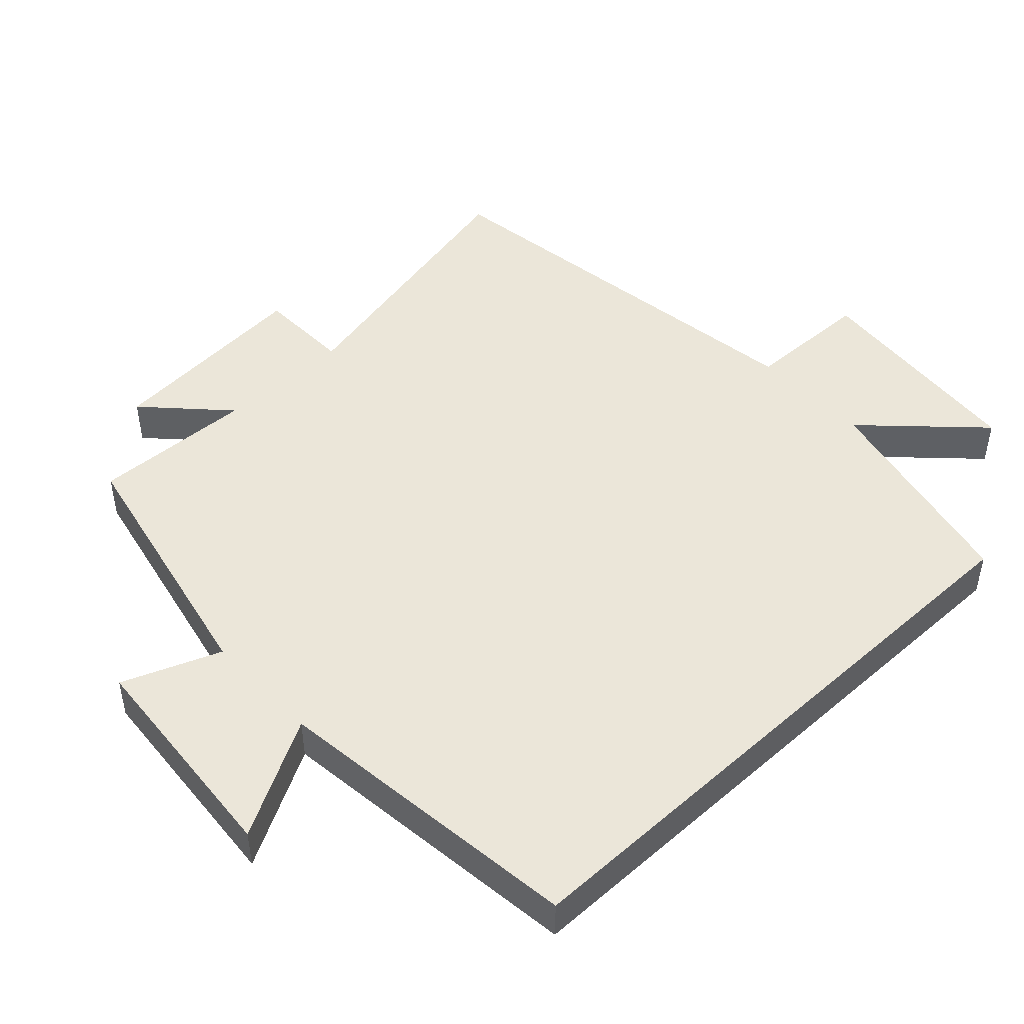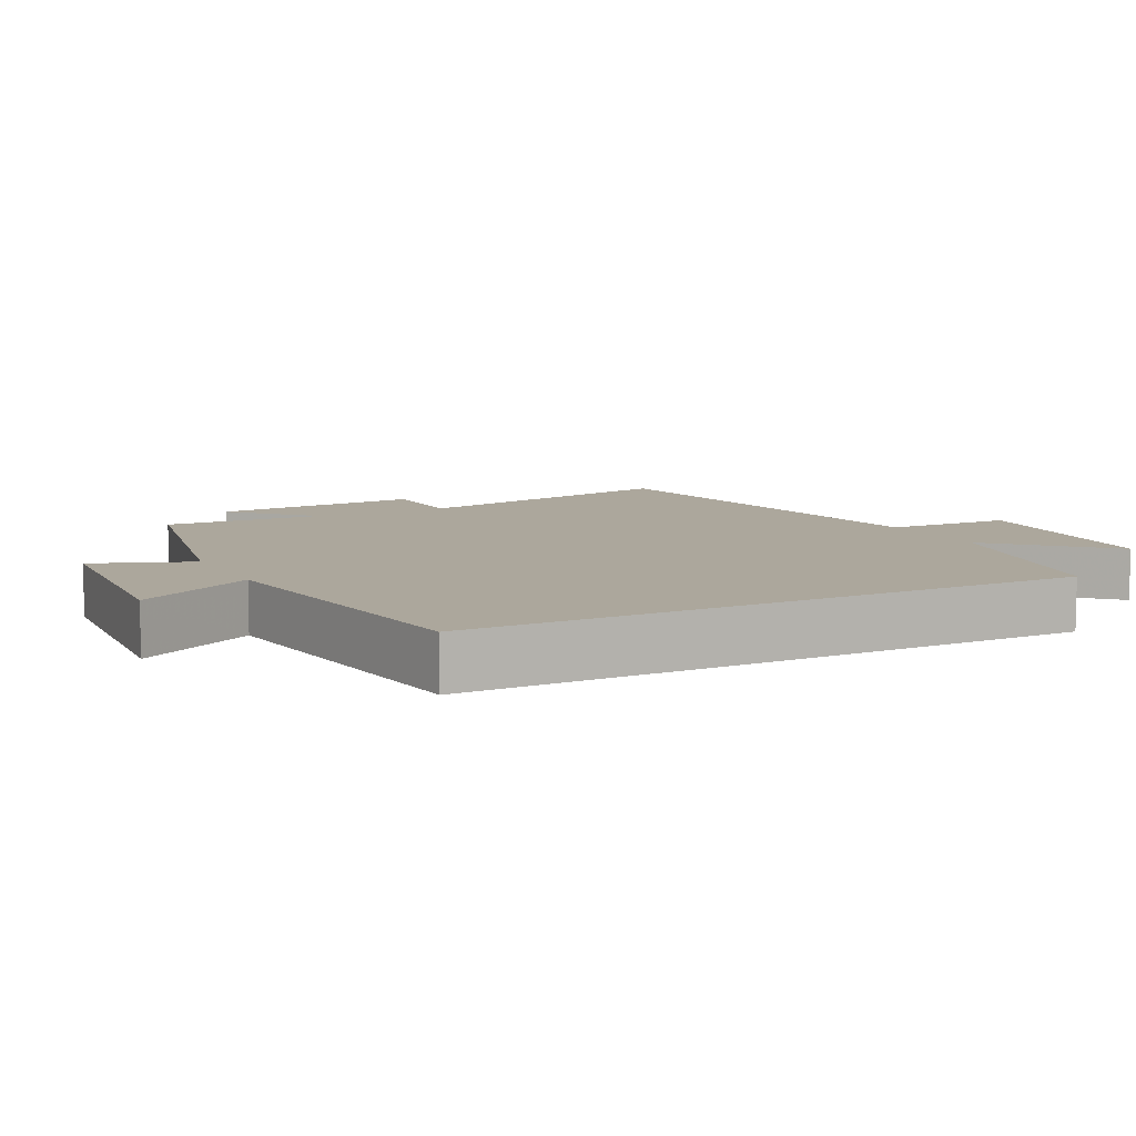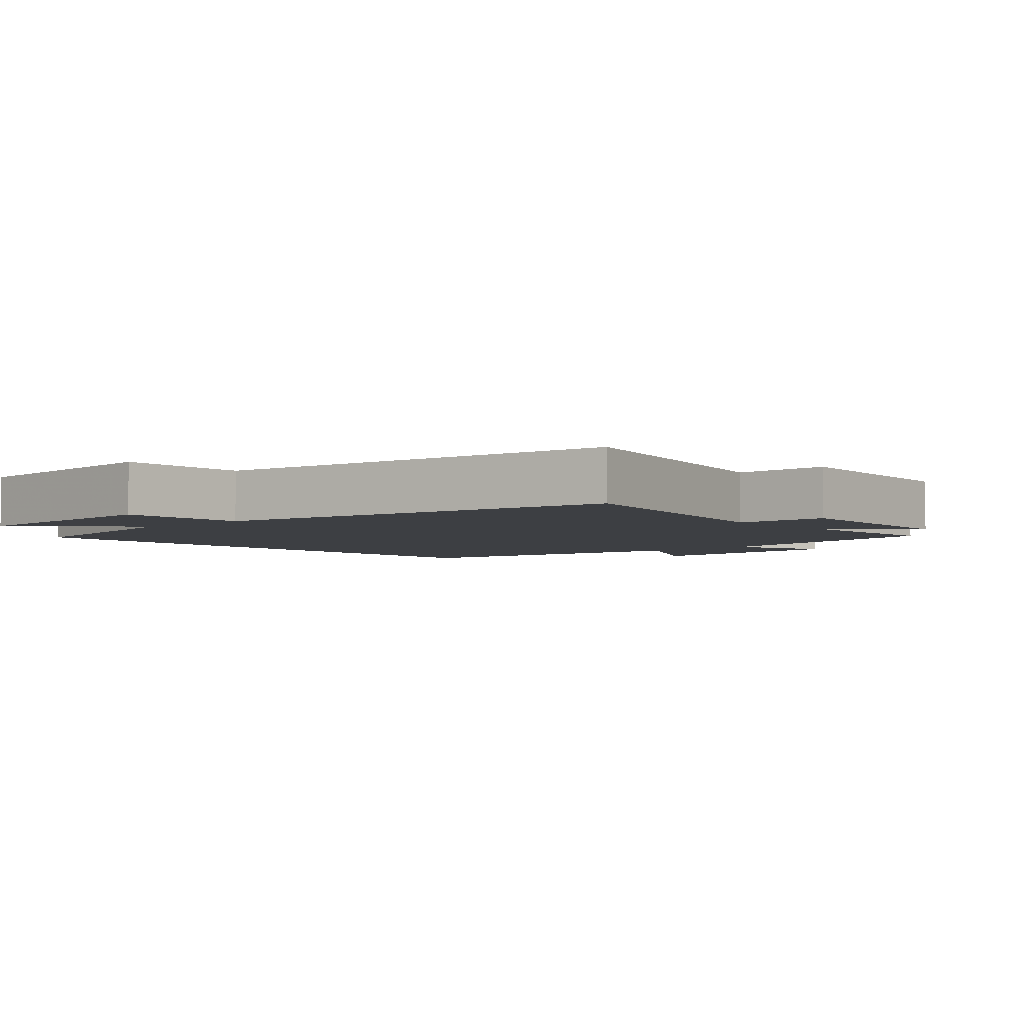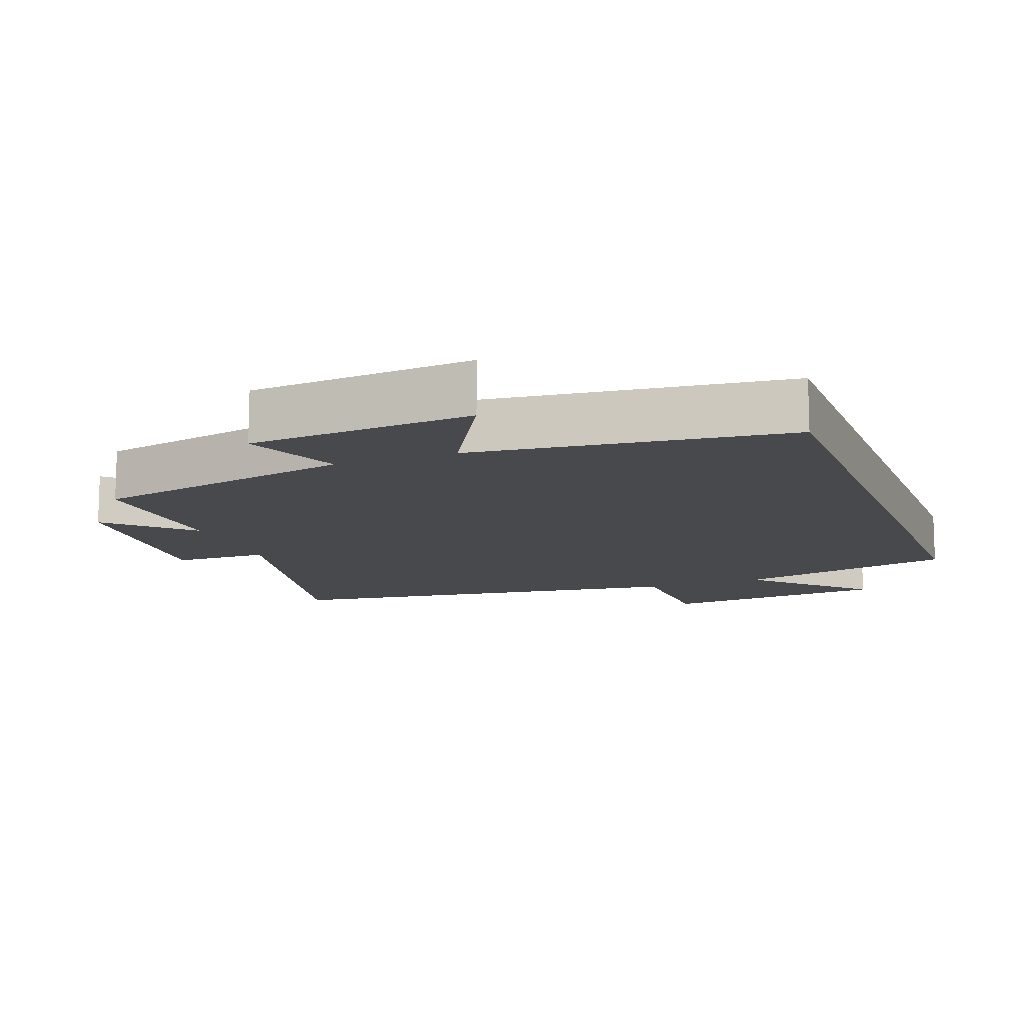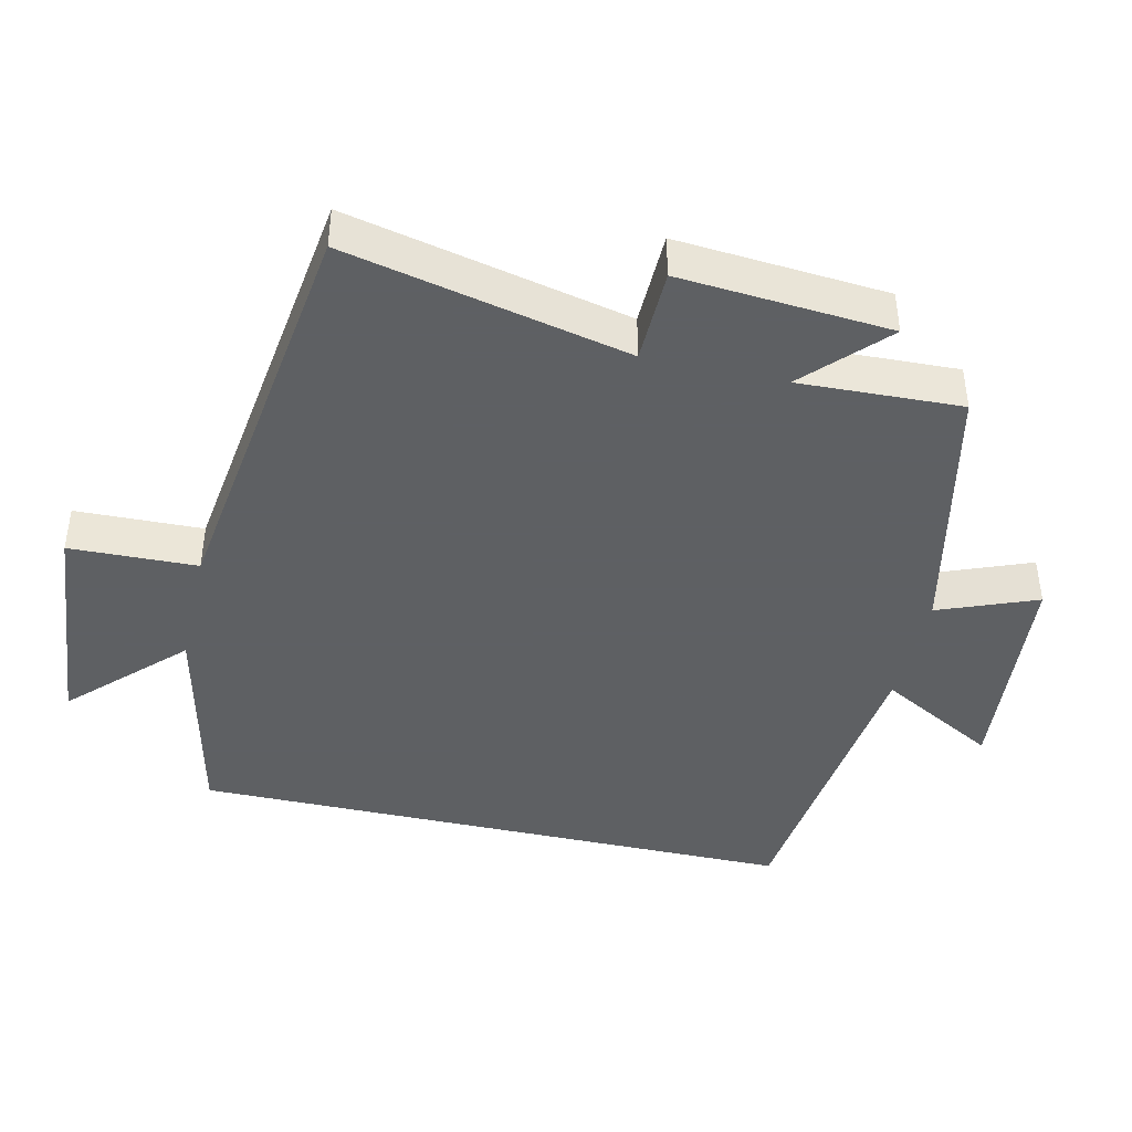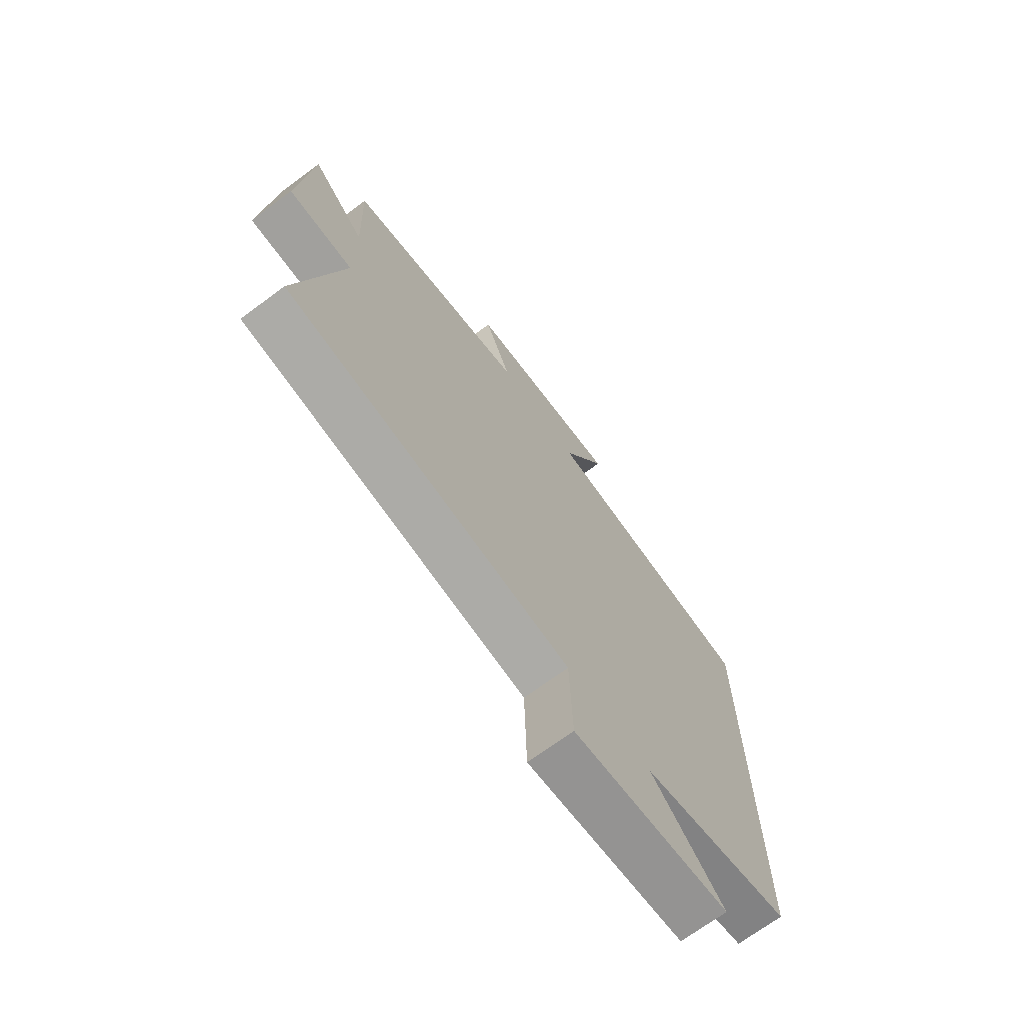
<metadata>
{"format":"obj","ext":"obj","renderer":"f3d","projection":"perspective","resolution":1024,"background":"white","views":[{"elev":47.4,"azim":46.9,"up":"+Y"},{"elev":8.4,"azim":62.5,"up":"+Y"},{"elev":-4.0,"azim":-138.3,"up":"+Y"},{"elev":-12.4,"azim":20.6,"up":"+Y"},{"elev":-42.7,"azim":-102.8,"up":"+Y"},{"elev":-70.7,"azim":-53.5,"up":"+Z"}]}
</metadata>
<code>
v -0.509 0.07 0.418
v -0.129 0.07 0.5
v -0.184 0.07 0.641
v 0.14 0.07 0.669
v 0.047 0.07 0.5
v 0.5 0.07 0.447
v 0.5 0.07 -0.429
v 0.185 0.07 -0.5
v 0.336 0.07 -0.653
v 0.01 0.07 -0.683
v 0.005 0.07 -0.5
v -0.59 0.07 -0.417
v -0.5 0.07 -0.013
v -0.636 0.07 -0.01
v -0.612 0.07 0.292
v -0.5 0.07 0.185
v -0.509 0 0.418
v -0.129 0 0.5
v -0.184 0 0.641
v 0.14 0 0.669
v 0.047 0 0.5
v 0.5 0 0.447
v 0.5 0 -0.429
v 0.185 0 -0.5
v 0.336 0 -0.653
v 0.01 0 -0.683
v 0.005 0 -0.5
v -0.59 0 -0.417
v -0.5 0 -0.013
v -0.636 0 -0.01
v -0.612 0 0.292
v -0.5 0 0.185
f 13 14 15 16
f 11 12 13
f 11 13 16
f 8 9 10 11
f 5 6 7 8
f 5 8 11 16
f 2 3 4 5
f 1 2 5 16
f 32 31 30 29
f 29 28 27
f 32 29 27
f 27 26 25 24
f 24 23 22 21
f 32 27 24 21
f 21 20 19 18
f 32 21 18 17
f 1 17 18 2
f 2 18 19 3
f 3 19 20 4
f 4 20 21 5
f 5 21 22 6
f 6 22 23 7
f 7 23 24 8
f 8 24 25 9
f 9 25 26 10
f 10 26 27 11
f 11 27 28 12
f 12 28 29 13
f 13 29 30 14
f 14 30 31 15
f 15 31 32 16
f 16 32 17 1

</code>
